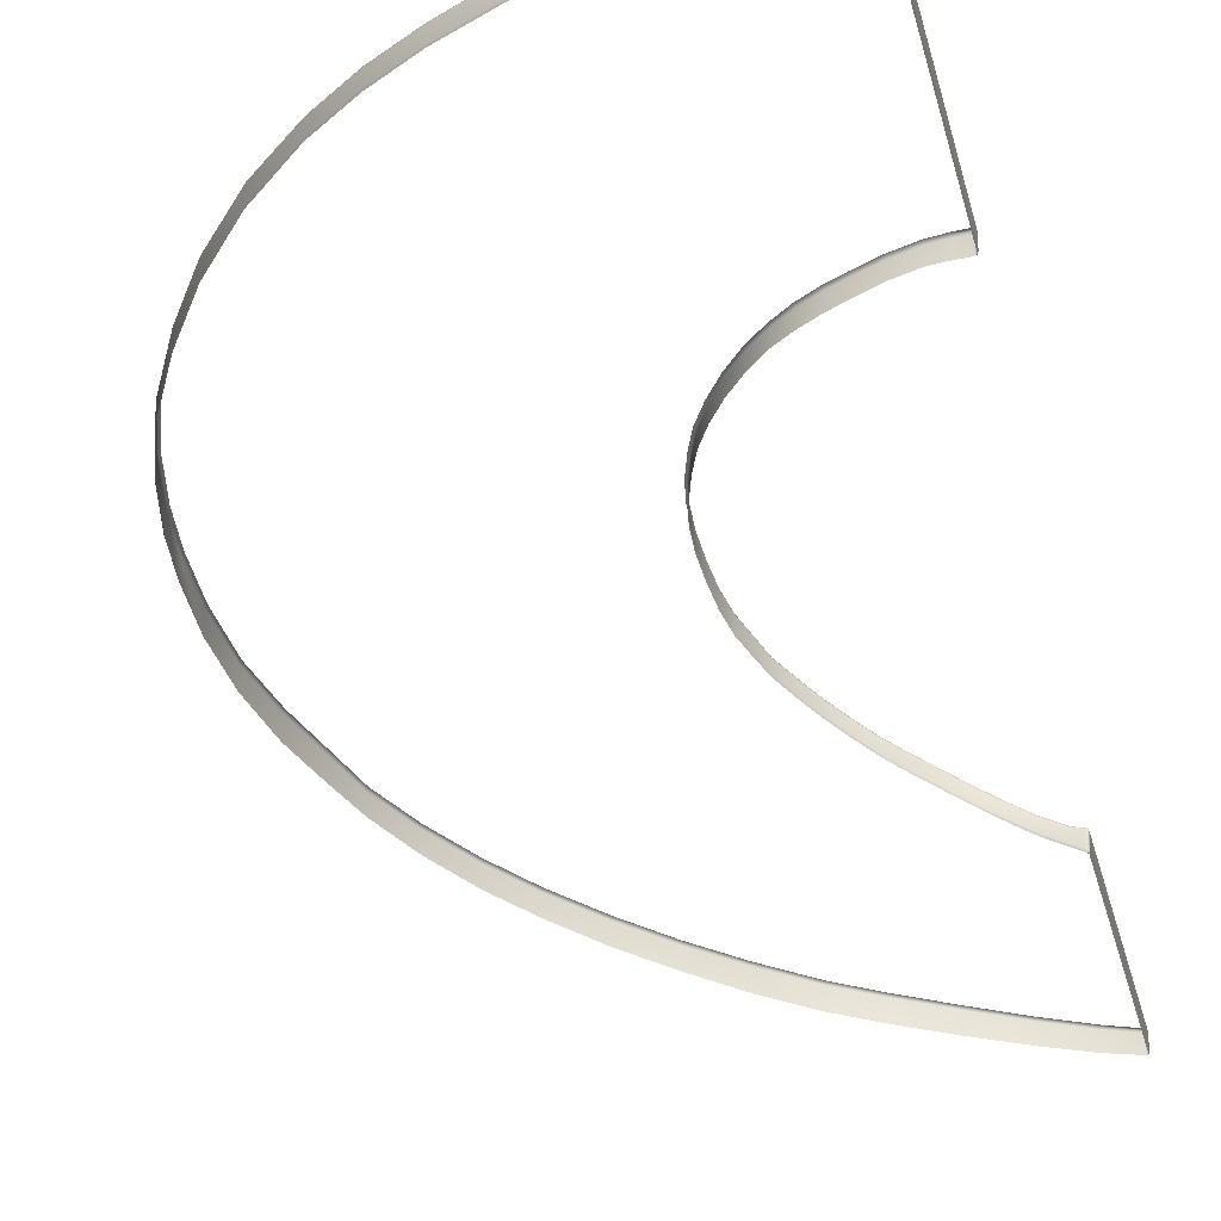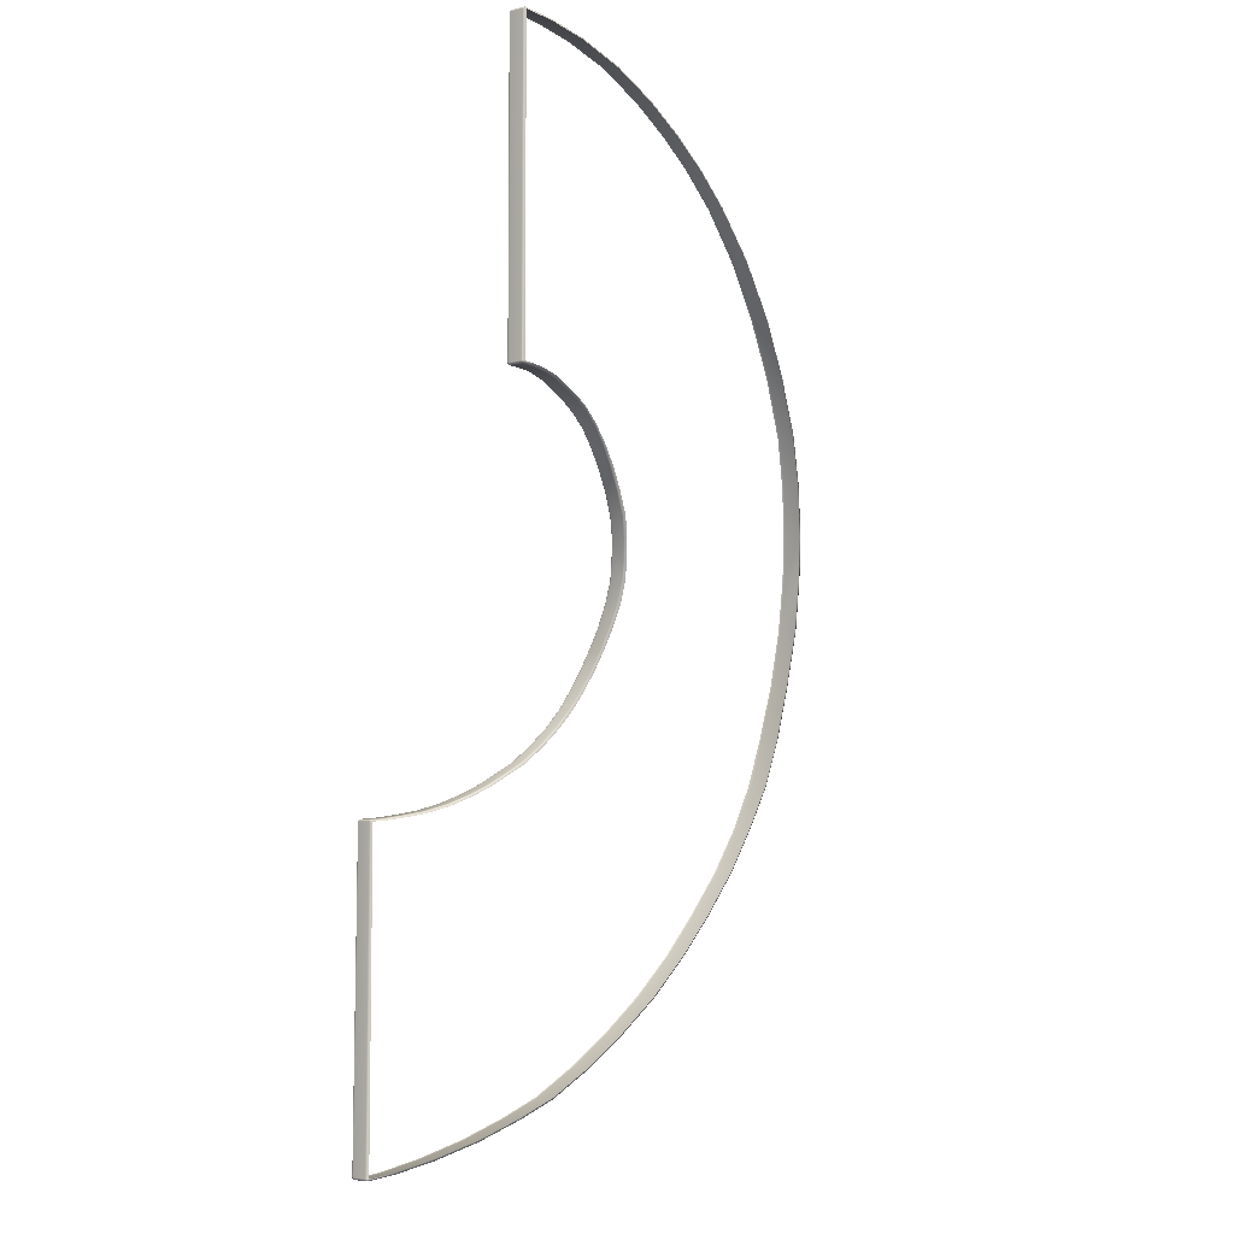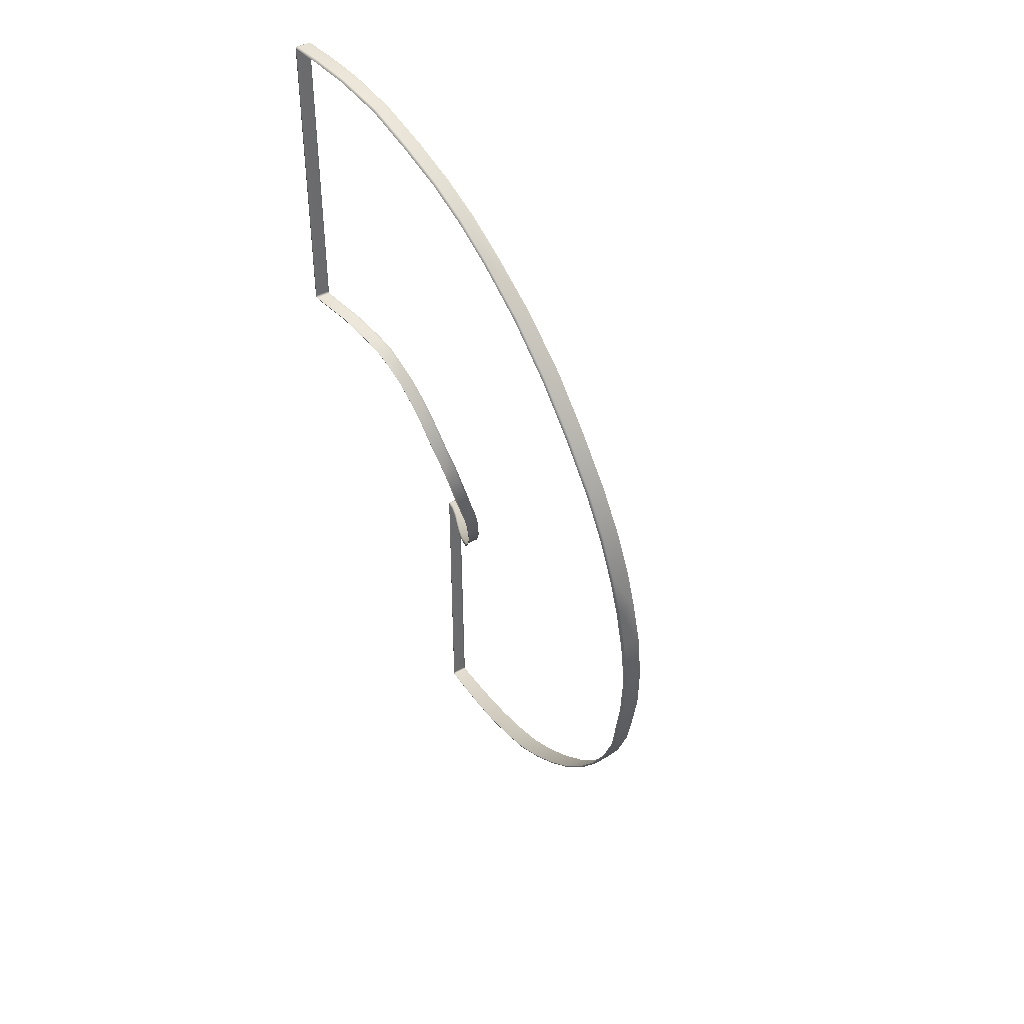
<metadata>
{"format":"obj","ext":"obj","renderer":"f3d","projection":"perspective","resolution":1024,"background":"white","views":[{"elev":-29.7,"azim":13.5,"up":"+Y"},{"elev":-4.9,"azim":128.2,"up":"+Z"},{"elev":39.8,"azim":-125.6,"up":"+Z"}]}
</metadata>
<code>
g ENV_S04_Path_M_WhiteEmmsive_MO
v 11.76 -4.445 -9.046
v 11.77 -4.466 -9.107
v 11.73 -4.45 -9.067
v 11.78 -4.382 -9.032
v 11.82 -4.393 -9.107
v 11.8 -4.575 -23.68
v 11.83 -3.766 -9.105
v 11.79 -3.763 -9.032
v 11.8 -3.687 -9.103
v 11.78 -3.699 -9.044
v 11.73 -3.644 -9.099
v 11.84 -3.799 -23.69
v 11.81 -3.721 -23.69
v 11.73 -3.68 -23.69
v 11.83 -4.5 -23.68
v 11.8 -3.799 -23.77
v 11.8 -4.498 -23.76
v 11.79 -4.56 -23.75
v 11.72 -4.568 -23.76
v 11.72 -4.49 -23.79
v 10.33 -4.405 -23.64
v 11.73 -3.792 -23.79
v 10.33 -4.325 -23.67
v 8.354 -4.117 -23.29
v 8.359 -4.04 -23.33
v 6.011 -3.752 -22.73
v 6.003 -3.673 -22.76
v 3.726 -3.41 -21.99
v 3.715 -3.332 -22.03
v 1.864 -3.119 -21.27
v 1.85 -3.041 -21.3
v -0.2727 -2.775 -20.06
v -0.2901 -2.696 -20.09
v -2.212 -2.416 -18.71
v -2.233 -2.336 -18.73
v -4.088 -2.065 -17.18
v -4.111 -1.986 -17.21
v -5.869 -1.693 -15.39
v -5.894 -1.614 -15.41
v -7.362 -1.37 -13.57
v -7.389 -1.291 -13.59
v -8.738 -0.9691 -11.57
v -8.766 -0.8907 -11.58
v -9.835 -0.5842 -9.459
v -9.865 -0.5058 -9.473
v -10.56 -0.2596 -7.463
v -10.59 -0.102 -7.473
v -11.18 -0.03304 -5.274
v -11.21 0.04611 -5.281
v -11.65 0.3162 -2.633
v -11.69 0.3947 -2.638
v -11.81 0.6844 0.04611
v -11.85 0.7636 0.04611
v -11.69 1.026 2.51
v -11.72 1.105 2.514
v -11.41 1.277 4.554
v -11.44 1.355 4.56
v -10.89 1.588 6.833
v -10.92 1.666 6.842
v -10.07 1.893 9.196
v -10.1 1.972 9.209
v -8.726 2.19 11.83
v -8.754 2.269 11.85
v -7.131 2.432 14.36
v -7.158 2.509 14.37
v -5.185 2.693 16.74
v -5.208 2.771 16.76
v -3.049 2.931 18.72
v -3.07 3.009 18.74
v -1.189 3.054 20.09
v -1.207 3.132 20.12
v 0.667 3.183 21.17
v 0.6517 3.262 21.2
v 2.814 3.322 22.17
v 2.802 3.4 22.2
v 5.255 3.456 23.05
v 5.247 3.534 23.08
v 7.839 3.567 23.56
v 7.834 3.645 23.59
v 10.01 3.689 23.74
v 10 3.768 23.78
v 11.74 3.73 23.76
v -3.07 3.616 18.74
v -1.207 3.737 20.12
v 0.6517 3.852 21.2
v 2.802 4.007 22.2
v 5.247 4.116 23.08
v 7.834 4.271 23.59
v 10 4.397 23.78
v -5.208 3.438 16.76
v -7.158 3.233 14.38
v -8.754 2.995 11.85
v -10.1 2.728 9.209
v -10.92 2.46 6.842
v -11.44 2.188 4.56
v -11.72 1.931 2.514
v -11.85 1.612 0.04611
v -11.69 1.215 -2.638
v -11.21 0.9408 -5.282
v -10.59 0.6844 -7.473
v -9.867 0.2676 -9.473
v -8.768 -0.08387 -11.58
v -7.391 -0.4571 -13.59
v -5.895 -0.7883 -15.42
v -4.113 -1.133 -17.21
v -2.233 -1.49 -18.74
v -0.2908 -1.821 -20.09
v 1.85 -2.18 -21.3
v 3.715 -2.479 -22.03
v 6.002 -2.84 -22.76
v 8.314 -3.245 -23.32
v 10.33 -3.58 -23.67
v 11.73 -3.713 -23.76
v 10.33 -3.501 -23.64
v 8.331 -3.168 -23.29
v 6.01 -2.762 -22.73
v 3.726 -2.4 -22
v 11.79 -3.735 -23.75
v 10.34 -3.469 -23.56
v 8.348 -3.137 -23.21
v 6.029 -2.729 -22.65
v 3.752 -2.367 -21.92
v 1.864 -2.101 -21.27
v 1.897 -2.068 -21.2
v -0.2734 -1.742 -20.06
v -0.2327 -1.71 -20
v -2.214 -1.412 -18.71
v -2.167 -1.379 -18.65
v -4.091 -1.055 -17.19
v -4.039 -1.021 -17.13
v -5.872 -0.7098 -15.4
v -5.815 -0.6757 -15.34
v -7.366 -0.3787 -13.58
v -7.305 -0.3446 -13.53
v -8.741 -0.005447 -11.57
v -8.674 0.02868 -11.53
v -9.838 0.346 -9.461
v -9.767 0.3801 -9.43
v -10.56 0.7628 -7.464
v -10.49 0.7955 -7.44
v -11.18 1.018 -5.275
v -11.1 1.052 -5.257
v -11.65 1.294 -2.634
v -11.58 1.327 -2.625
v -11.82 1.69 0.04611
v -11.74 1.724 0.04684
v -11.69 2.009 2.511
v -11.61 2.042 2.503
v -11.41 2.267 4.555
v -11.34 2.3 4.54
v -10.89 2.538 6.834
v -10.82 2.571 6.813
v -10.07 2.806 9.197
v -10 2.838 9.166
v -8.727 3.073 11.83
v -8.659 3.105 11.8
v -7.131 3.31 14.36
v -7.068 3.343 14.31
v -5.185 3.516 16.74
v -5.127 3.548 16.68
v -3.049 3.694 18.72
v -2.999 3.726 18.66
v -1.188 3.814 20.09
v -1.146 3.846 20.02
v 0.667 3.93 21.17
v 0.7033 3.962 21.1
v 2.814 4.085 22.17
v 2.844 4.117 22.1
v 5.256 4.195 23.05
v 5.276 4.227 22.98
v 7.839 4.349 23.56
v 7.85 4.381 23.48
v 10.01 4.474 23.74
v 10.01 4.506 23.67
v 11.74 4.465 23.79
v 11.74 4.543 23.76
v 11.73 4.575 23.68
v 11.74 3.808 23.79
v 11.81 4.469 23.76
v 11.82 3.809 23.76
v 11.8 3.745 23.75
v 11.82 3.731 23.69
v 11.85 3.809 23.69
v 11.78 3.685 9.263
v 11.85 4.47 23.68
v 11.8 4.532 23.75
v 11.81 4.546 23.68
v 11.81 4.413 9.276
v 11.78 4.491 9.271
v 11.7 4.519 9.264
v 11.81 3.763 9.265
v 11.78 4.413 9.192
v 11.78 3.762 9.187
v 11.77 3.699 9.2
v 11.7 3.682 9.184
v 11.7 3.76 9.152
v 11.12 3.666 9.167
v 11.7 4.408 9.153
v 11.12 3.744 9.134
v 10.39 3.617 9.12
v 10.39 3.696 9.088
v 9.387 3.442 8.959
v 9.396 3.521 8.928
v 8.423 3.262 8.664
v 8.436 3.34 8.635
v 7.648 3.117 8.397
v 7.664 3.196 8.369
v 6.86 2.965 8.038
v 6.878 3.044 8.011
v 6.039 2.858 7.491
v 6.06 2.936 7.465
v 5.251 2.689 6.787
v 5.275 2.768 6.765
v 4.527 2.549 5.943
v 4.553 2.628 5.924
v 3.869 2.399 4.985
v 3.897 2.477 4.969
v 3.311 2.23 3.972
v 3.34 2.31 3.959
v 2.951 2.051 3.054
v 2.981 2.13 3.044
v 2.684 1.806 2.188
v 2.715 1.888 2.181
v 2.515 1.6 1.321
v 2.546 1.681 1.318
v 2.477 1.294 0.3424
v 2.508 1.376 0.3431
v 2.558 0.948 -0.7048
v 2.589 1.03 -0.7018
v 2.715 0.5537 -1.729
v 2.746 0.6365 -1.723
v 2.954 0.2385 -2.631
v 2.985 0.3199 -2.62
v 3.301 -0.03014 -3.466
v 3.338 0.04466 -3.474
v 3.673 -0.3061 -4.28
v 3.7 -0.224 -4.265
v 4.231 -0.6111 -5.09
v 4.256 -0.529 -5.072
v 4.832 -0.9531 -5.824
v 4.856 -0.8696 -5.803
v 5.559 -1.339 -6.559
v 5.58 -1.257 -6.537
v 6.295 -1.752 -7.11
v 6.313 -1.668 -7.085
v 7.058 -2.118 -7.619
v 7.075 -2.034 -7.593
v 7.813 -2.481 -8.024
v 7.826 -2.395 -7.996
v 8.632 -2.912 -8.393
v 8.643 -2.824 -8.364
v 9.542 -3.395 -8.696
v 9.551 -3.308 -8.665
v 10.44 -3.877 -8.879
v 10.45 -3.79 -8.847
v 11.27 -4.242 -9.005
v 11.28 -4.158 -8.972
v 11.69 -4.436 -9.03
v 6.312 -1.175 -7.086
v 7.074 -1.538 -7.594
v 7.824 -1.904 -7.996
v 8.643 -2.339 -8.365
v 9.551 -2.827 -8.665
v 10.45 -3.304 -8.847
v 11.28 -3.659 -8.972
v 5.579 -0.7614 -6.538
v 4.854 -0.3714 -5.805
v 4.255 -0.02578 -5.073
v 3.699 0.2778 -4.266
v 3.335 0.5987 -3.467
v 2.983 0.8848 -2.621
v 2.745 1.215 -1.723
v 2.588 1.61 -0.7018
v 2.506 1.99 0.3424
v 2.545 2.273 1.318
v 2.713 2.48 2.182
v 2.98 2.709 3.045
v 3.339 2.912 3.959
v 3.897 3.059 4.969
v 4.553 3.204 5.924
v 5.275 3.346 6.765
v 6.06 3.501 7.465
v 6.878 3.66 8.011
v 7.664 3.819 8.369
v 8.436 3.961 8.635
v 9.396 4.128 8.928
v 10.39 4.302 9.086
v 11.14 4.378 9.136
v 11.7 4.486 9.186
v 11.13 4.456 9.168
v 10.39 4.381 9.117
v 9.387 4.206 8.959
v 8.424 4.039 8.664
v 11.76 4.476 9.205
v 11.12 4.488 9.245
v 10.38 4.413 9.194
v 9.365 4.239 9.034
v 8.394 4.072 8.736
v 7.648 3.897 8.397
v 7.611 3.93 8.465
v 6.86 3.738 8.038
v 6.816 3.771 8.102
v 6.039 3.58 7.49
v 5.991 3.613 7.55
v 5.251 3.424 6.786
v 5.195 3.458 6.84
v 4.527 3.282 5.943
v 4.465 3.315 5.99
v 3.869 3.137 4.986
v 3.803 3.17 5.025
v 3.31 2.991 3.972
v 3.238 3.023 4.003
v 2.949 2.788 3.054
v 2.873 2.82 3.076
v 2.681 2.56 2.188
v 2.605 2.593 2.203
v 2.512 2.353 1.321
v 2.434 2.386 1.329
v 2.474 2.071 0.3424
v 2.395 2.104 0.3409
v 2.555 1.691 -0.7055
v 2.477 1.724 -0.7142
v 2.713 1.297 -1.729
v 2.636 1.331 -1.745
v 2.952 0.9654 -2.631
v 2.877 0.9981 -2.656
v 3.313 0.6735 -3.499
v 3.244 0.7033 -3.539
v 3.67 0.3598 -4.282
v 3.601 0.3918 -4.32
v 4.228 0.05482 -5.093
v 4.164 0.08678 -5.14
v 4.829 -0.2894 -5.827
v 4.77 -0.2567 -5.879
v 5.556 -0.6779 -6.563
v 5.503 -0.6445 -6.622
v 6.293 -1.091 -7.113
v 6.247 -1.058 -7.177
v 7.057 -1.456 -7.622
v 7.016 -1.422 -7.69
v 7.81 -1.82 -8.025
v 7.774 -1.787 -8.096
v 8.632 -2.254 -8.396
v 8.603 -2.218 -8.469
v 9.543 -2.74 -8.696
v 9.523 -2.704 -8.772
v 10.44 -3.219 -8.879
v 10.43 -3.182 -8.956
v 11.28 -3.58 -9.005
v 11.27 -3.546 -9.083
v 11.72 -3.752 -8.998
v 11.72 -3.676 -9.028
v 11.73 -3.644 -9.099
v 11.78 -3.699 -9.044
v 11.79 -3.763 -9.032
v 11.7 -4.35 -8.998
v 11.78 -4.382 -9.032
v 11.76 -4.445 -9.046
v 11.73 -4.45 -9.067
g ENV_S04_Path_M_WhiteEmmsive_MO_0
f 3 2 1
f 4 1 2
f 5 4 2
f 2 6 5
f 4 5 7
f 8 4 7
f 7 9 8
f 9 10 8
f 11 10 9
f 7 5 12
f 7 12 9
f 9 13 11
f 12 13 9
f 13 14 11
f 5 15 12
f 6 15 5
f 12 15 16
f 12 16 13
f 15 6 17
f 15 17 16
f 6 18 17
f 19 18 6
f 17 18 19
f 20 17 19
f 20 19 21
f 17 20 22
f 16 17 22
f 23 20 21
f 20 23 22
f 23 21 24
f 25 23 24
f 25 24 26
f 27 25 26
f 27 26 28
f 29 27 28
f 29 28 30
f 31 29 30
f 31 30 32
f 33 31 32
f 33 32 34
f 35 33 34
f 35 34 36
f 37 35 36
f 37 36 38
f 39 37 38
f 39 38 40
f 41 39 40
f 41 40 42
f 43 41 42
f 43 42 44
f 45 43 44
f 45 44 46
f 47 45 46
f 47 46 48
f 49 47 48
f 49 48 50
f 51 49 50
f 51 50 52
f 53 51 52
f 53 52 54
f 55 53 54
f 55 54 56
f 57 55 56
f 57 56 58
f 59 57 58
f 59 58 60
f 61 59 60
f 61 60 62
f 63 61 62
f 63 62 64
f 65 63 64
f 65 64 66
f 67 65 66
f 67 66 68
f 69 67 68
f 69 68 70
f 71 69 70
f 71 70 72
f 73 71 72
f 73 72 74
f 75 73 74
f 75 74 76
f 77 75 76
f 77 76 78
f 79 77 78
f 79 78 80
f 81 79 80
f 81 80 82
f 69 83 67
f 71 84 69
f 84 83 69
f 73 85 71
f 85 84 71
f 75 86 73
f 86 85 73
f 77 87 75
f 87 86 75
f 79 88 77
f 88 87 77
f 81 89 79
f 89 88 79
f 83 90 67
f 67 90 65
f 90 91 65
f 65 91 63
f 91 92 63
f 63 92 61
f 92 93 61
f 61 93 59
f 93 94 59
f 59 94 57
f 94 95 57
f 57 95 55
f 95 96 55
f 55 96 53
f 96 97 53
f 53 97 51
f 97 98 51
f 51 98 49
f 98 99 49
f 49 99 47
f 99 100 47
f 47 100 45
f 100 101 45
f 45 101 43
f 101 102 43
f 43 102 41
f 102 103 41
f 41 103 39
f 103 104 39
f 39 104 37
f 104 105 37
f 37 105 35
f 105 106 35
f 35 106 33
f 106 107 33
f 33 107 31
f 107 108 31
f 31 108 29
f 108 109 29
f 29 109 27
f 109 110 27
f 27 110 25
f 110 111 25
f 25 111 23
f 111 112 23
f 23 112 22
f 113 22 112
f 22 113 16
f 114 112 111
f 114 113 112
f 115 111 110
f 115 114 111
f 116 110 109
f 116 115 110
f 117 109 108
f 117 116 109
f 113 118 16
f 16 118 13
f 13 118 113
f 14 13 113
f 14 113 114
f 119 14 114
f 119 114 115
f 120 119 115
f 120 115 116
f 121 120 116
f 121 116 117
f 122 121 117
f 123 117 108
f 122 117 123
f 123 108 107
f 124 122 123
f 125 123 107
f 124 123 125
f 125 107 106
f 126 124 125
f 127 125 106
f 126 125 127
f 127 106 105
f 128 126 127
f 129 127 105
f 128 127 129
f 129 105 104
f 130 128 129
f 131 129 104
f 130 129 131
f 131 104 103
f 132 130 131
f 133 131 103
f 132 131 133
f 133 103 102
f 134 132 133
f 135 133 102
f 134 133 135
f 135 102 101
f 136 134 135
f 137 135 101
f 136 135 137
f 137 101 100
f 138 136 137
f 139 137 100
f 138 137 139
f 139 100 99
f 140 138 139
f 141 139 99
f 140 139 141
f 141 99 98
f 142 140 141
f 143 141 98
f 142 141 143
f 143 98 97
f 144 142 143
f 145 143 97
f 144 143 145
f 145 97 96
f 146 144 145
f 147 145 96
f 146 145 147
f 147 96 95
f 148 146 147
f 149 147 95
f 148 147 149
f 149 95 94
f 150 148 149
f 151 149 94
f 150 149 151
f 151 94 93
f 152 150 151
f 153 151 93
f 152 151 153
f 153 93 92
f 154 152 153
f 155 153 92
f 154 153 155
f 155 92 91
f 156 154 155
f 157 155 91
f 156 155 157
f 157 91 90
f 158 156 157
f 159 157 90
f 158 157 159
f 159 90 83
f 160 158 159
f 161 159 83
f 160 159 161
f 161 83 84
f 162 160 161
f 163 161 84
f 162 161 163
f 163 84 85
f 164 162 163
f 165 163 85
f 164 163 165
f 165 85 86
f 166 164 165
f 167 165 86
f 166 165 167
f 167 86 87
f 168 166 167
f 169 167 87
f 168 167 169
f 169 87 88
f 170 168 169
f 171 169 88
f 170 169 171
f 172 170 171
f 171 88 89
f 172 171 173
f 173 171 89
f 174 172 173
f 173 89 175
f 175 89 81
f 174 173 176
f 176 173 175
f 177 174 176
f 178 175 81
f 178 81 82
f 175 178 179
f 175 179 176
f 178 82 180
f 178 180 179
f 82 181 180
f 182 181 82
f 180 181 182
f 183 180 182
f 183 182 184
f 179 180 185
f 180 183 185
f 179 186 176
f 176 186 187
f 187 186 179
f 177 176 187
f 185 187 179
f 185 183 188
f 187 185 188
f 177 187 189
f 189 187 188
f 190 177 189
f 183 191 188
f 191 183 184
f 188 191 192
f 188 192 189
f 191 184 193
f 191 193 192
f 184 194 193
f 195 194 184
f 193 194 195
f 196 193 195
f 195 197 196
f 193 196 198
f 192 193 198
f 197 199 196
f 196 199 198
f 197 200 199
f 200 201 199
f 201 200 202
f 203 201 202
f 203 202 204
f 205 203 204
f 205 204 206
f 207 205 206
f 207 206 208
f 209 207 208
f 209 208 210
f 211 209 210
f 211 210 212
f 213 211 212
f 213 212 214
f 215 213 214
f 215 214 216
f 217 215 216
f 217 216 218
f 219 217 218
f 219 218 220
f 221 219 220
f 221 220 222
f 223 221 222
f 223 222 224
f 225 223 224
f 225 224 226
f 227 225 226
f 227 226 228
f 229 227 228
f 229 228 230
f 231 229 230
f 231 230 232
f 233 231 232
f 233 232 234
f 235 233 234
f 235 234 236
f 237 235 236
f 237 236 238
f 239 237 238
f 239 238 240
f 241 239 240
f 241 240 242
f 243 241 242
f 243 242 244
f 245 243 244
f 245 244 246
f 247 245 246
f 247 246 248
f 249 247 248
f 249 248 250
f 251 249 250
f 251 250 252
f 253 251 252
f 253 252 254
f 255 253 254
f 255 254 256
f 257 255 256
f 256 258 257
f 245 259 243
f 247 260 245
f 260 259 245
f 249 261 247
f 261 260 247
f 251 262 249
f 262 261 249
f 253 263 251
f 263 262 251
f 255 264 253
f 264 263 253
f 257 265 255
f 265 264 255
f 259 266 243
f 243 266 241
f 266 267 241
f 241 267 239
f 267 268 239
f 239 268 237
f 268 269 237
f 237 269 235
f 269 270 235
f 235 270 233
f 270 271 233
f 233 271 231
f 271 272 231
f 231 272 229
f 272 273 229
f 229 273 227
f 273 274 227
f 227 274 225
f 274 275 225
f 225 275 223
f 275 276 223
f 223 276 221
f 276 277 221
f 221 277 219
f 277 278 219
f 219 278 217
f 278 279 217
f 217 279 215
f 279 280 215
f 215 280 213
f 280 281 213
f 213 281 211
f 281 282 211
f 211 282 209
f 282 283 209
f 209 283 207
f 283 284 207
f 207 284 205
f 284 285 205
f 205 285 203
f 285 286 203
f 203 286 201
f 286 287 201
f 201 287 199
f 287 288 199
f 199 288 198
f 198 288 289
f 198 289 192
f 290 288 287
f 288 290 289
f 291 287 286
f 291 290 287
f 292 286 285
f 292 291 286
f 293 285 284
f 293 292 285
f 289 294 192
f 192 294 189
f 189 294 289
f 190 189 289
f 289 290 190
f 290 295 190
f 295 290 291
f 296 295 291
f 296 291 292
f 297 296 292
f 297 292 293
f 298 297 293
f 299 293 284
f 298 293 299
f 299 284 283
f 300 298 299
f 301 299 283
f 300 299 301
f 301 283 282
f 302 300 301
f 303 301 282
f 302 301 303
f 303 282 281
f 304 302 303
f 305 303 281
f 304 303 305
f 305 281 280
f 306 304 305
f 307 305 280
f 306 305 307
f 307 280 279
f 308 306 307
f 309 307 279
f 308 307 309
f 309 279 278
f 310 308 309
f 311 309 278
f 310 309 311
f 311 278 277
f 312 310 311
f 313 311 277
f 312 311 313
f 313 277 276
f 314 312 313
f 315 313 276
f 314 313 315
f 315 276 275
f 316 314 315
f 317 315 275
f 316 315 317
f 317 275 274
f 318 316 317
f 319 317 274
f 318 317 319
f 319 274 273
f 320 318 319
f 321 319 273
f 320 319 321
f 321 273 272
f 322 320 321
f 323 321 272
f 322 321 323
f 323 272 271
f 324 322 323
f 325 323 271
f 324 323 325
f 325 271 270
f 326 324 325
f 327 325 270
f 326 325 327
f 327 270 269
f 328 326 327
f 329 327 269
f 328 327 329
f 329 269 268
f 330 328 329
f 331 329 268
f 330 329 331
f 331 268 267
f 332 330 331
f 333 331 267
f 332 331 333
f 333 267 266
f 334 332 333
f 335 333 266
f 334 333 335
f 335 266 259
f 336 334 335
f 337 335 259
f 336 335 337
f 337 259 260
f 338 336 337
f 339 337 260
f 338 337 339
f 339 260 261
f 340 338 339
f 341 339 261
f 340 339 341
f 341 261 262
f 342 340 341
f 343 341 262
f 342 341 343
f 343 262 263
f 344 342 343
f 345 343 263
f 344 343 345
f 345 263 264
f 346 344 345
f 347 345 264
f 346 345 347
f 348 346 347
f 347 264 265
f 348 347 349
f 349 347 265
f 350 348 349
f 265 351 349
f 351 265 257
f 349 352 350
f 351 352 349
f 352 353 350
f 353 352 354
f 355 354 352
f 351 355 352
f 356 351 257
f 351 356 355
f 356 357 355
f 258 356 257
f 356 258 357
f 258 358 357
f 359 358 258

</code>
